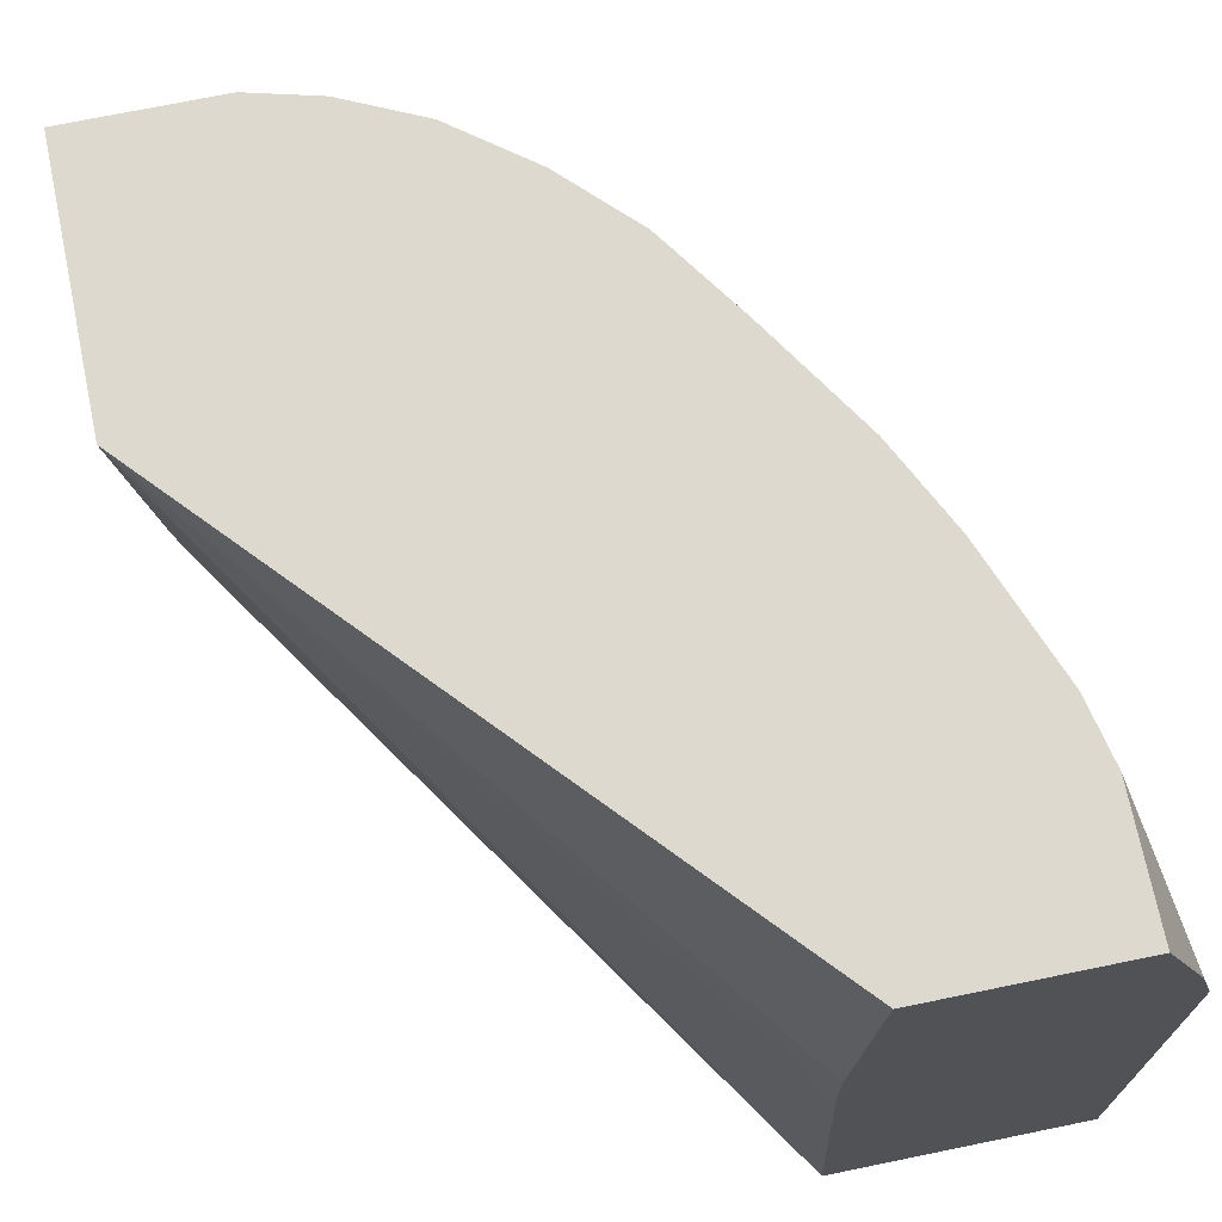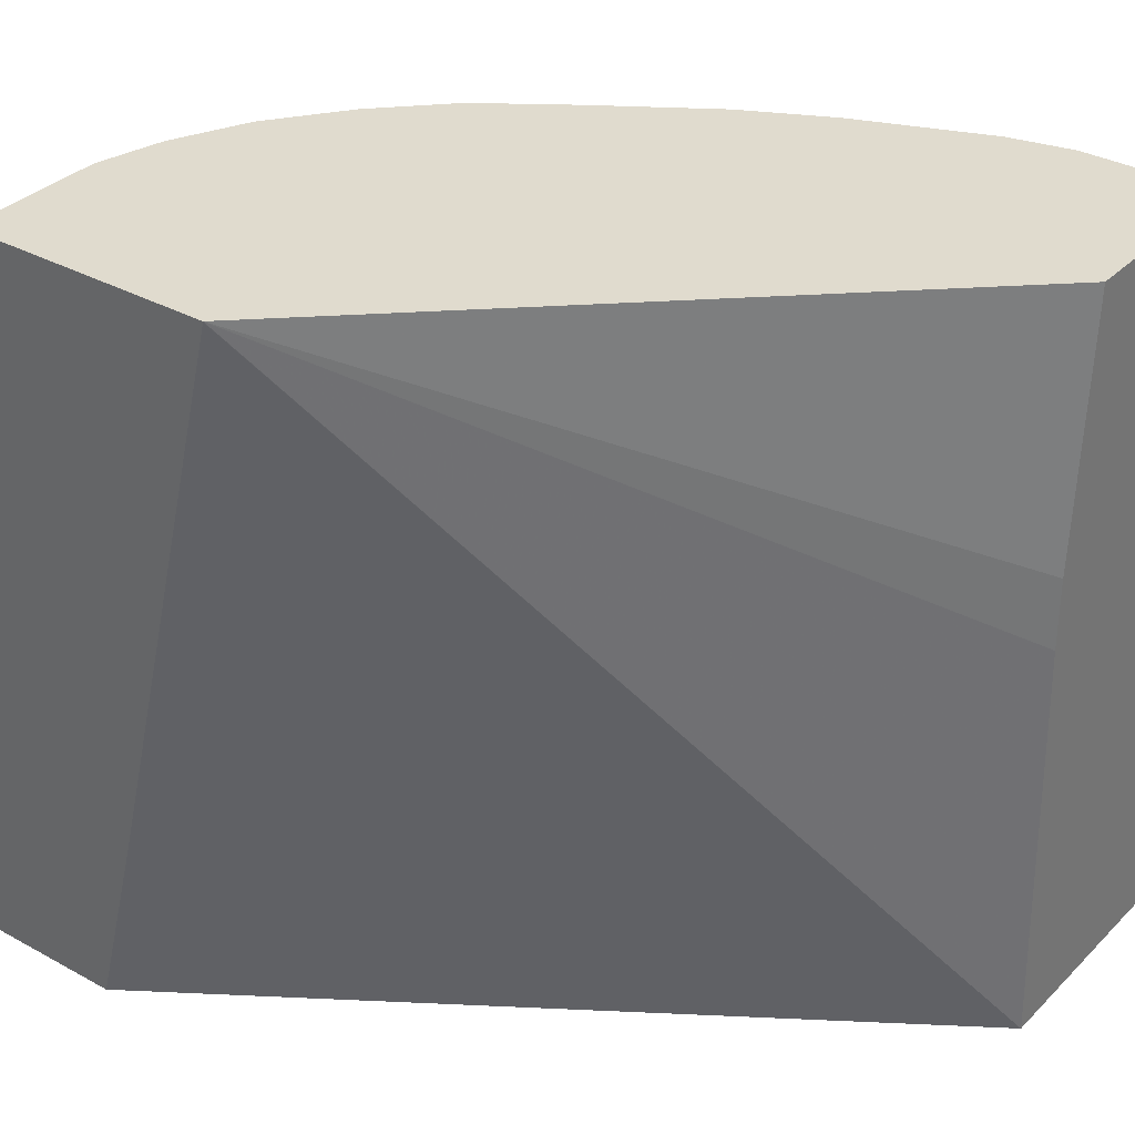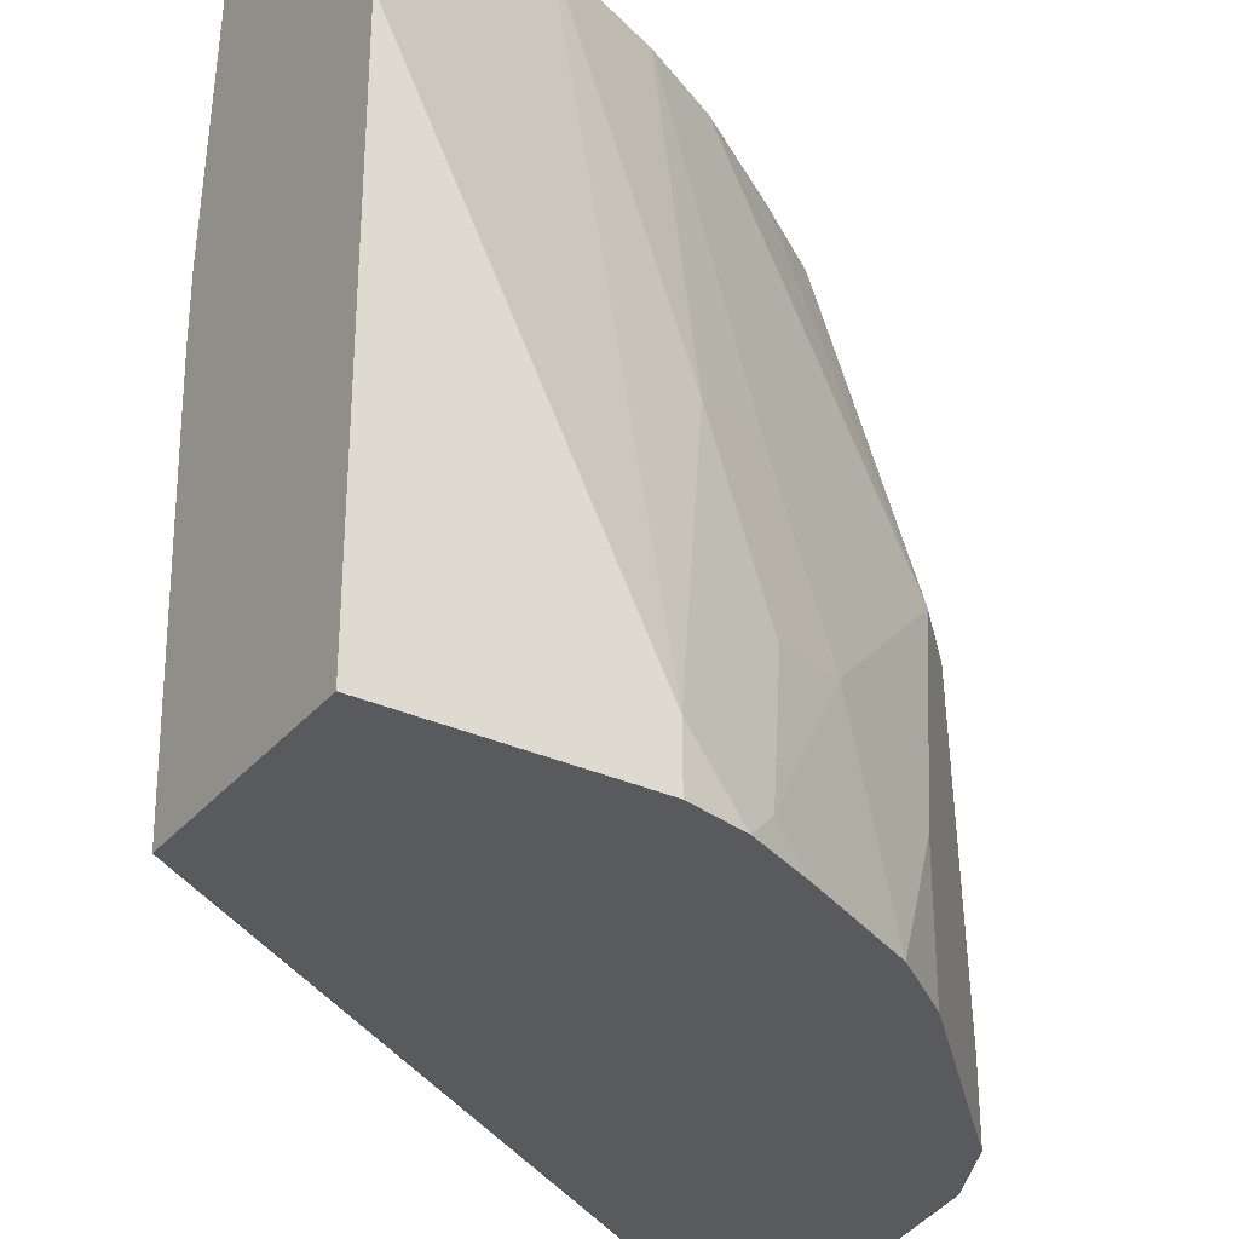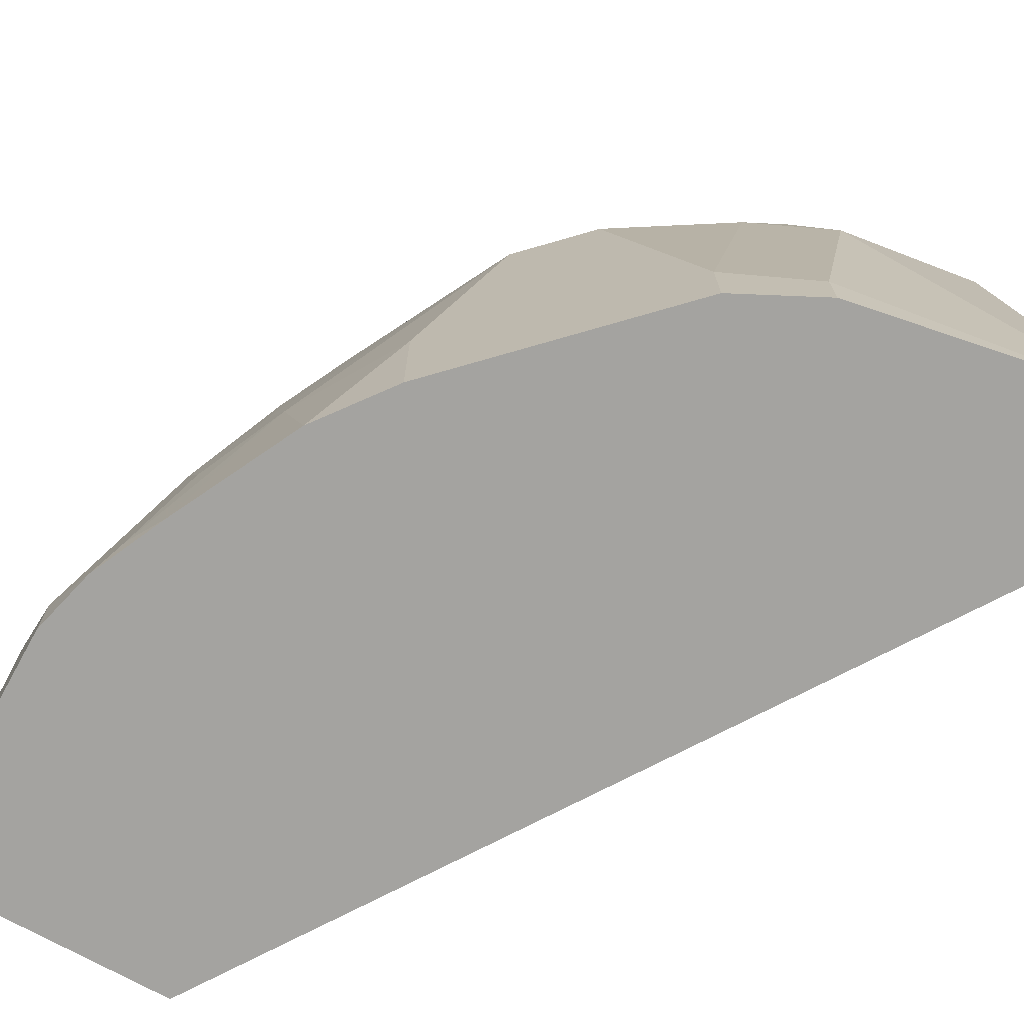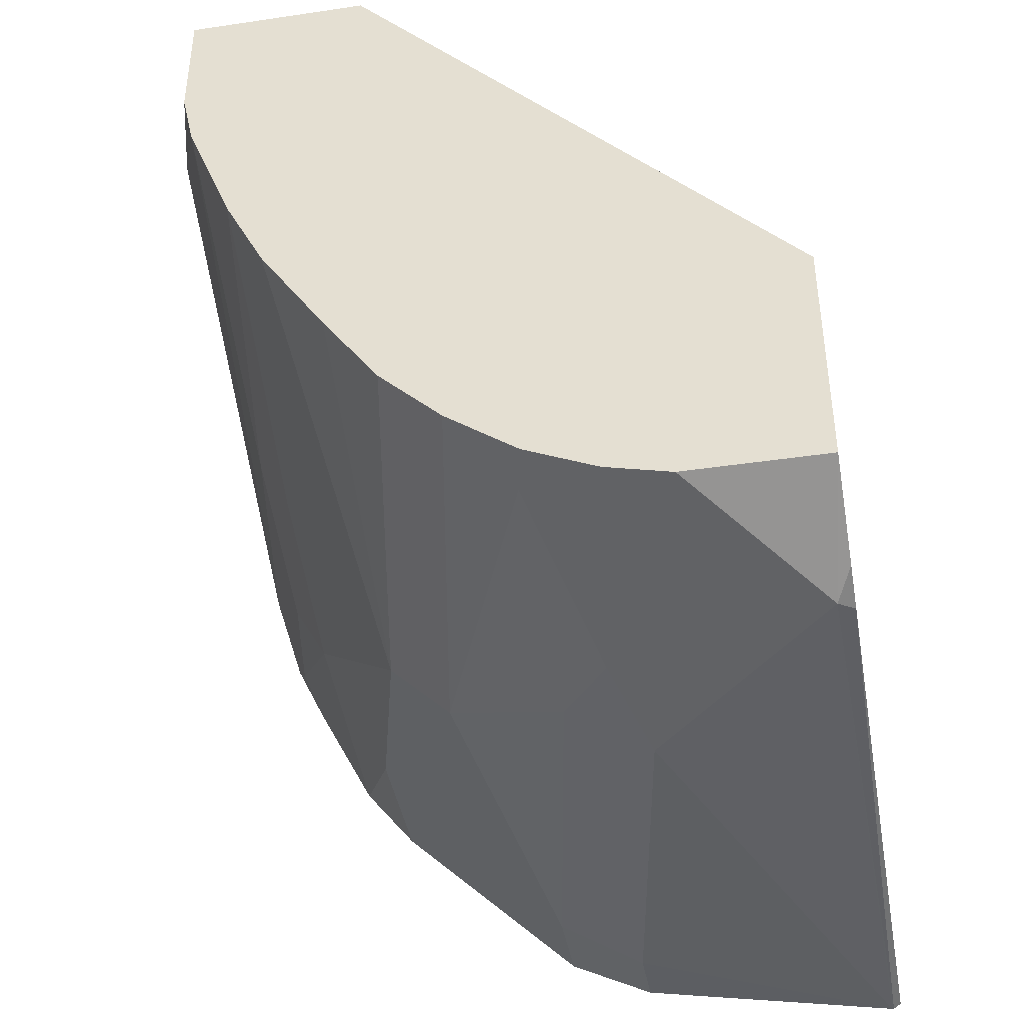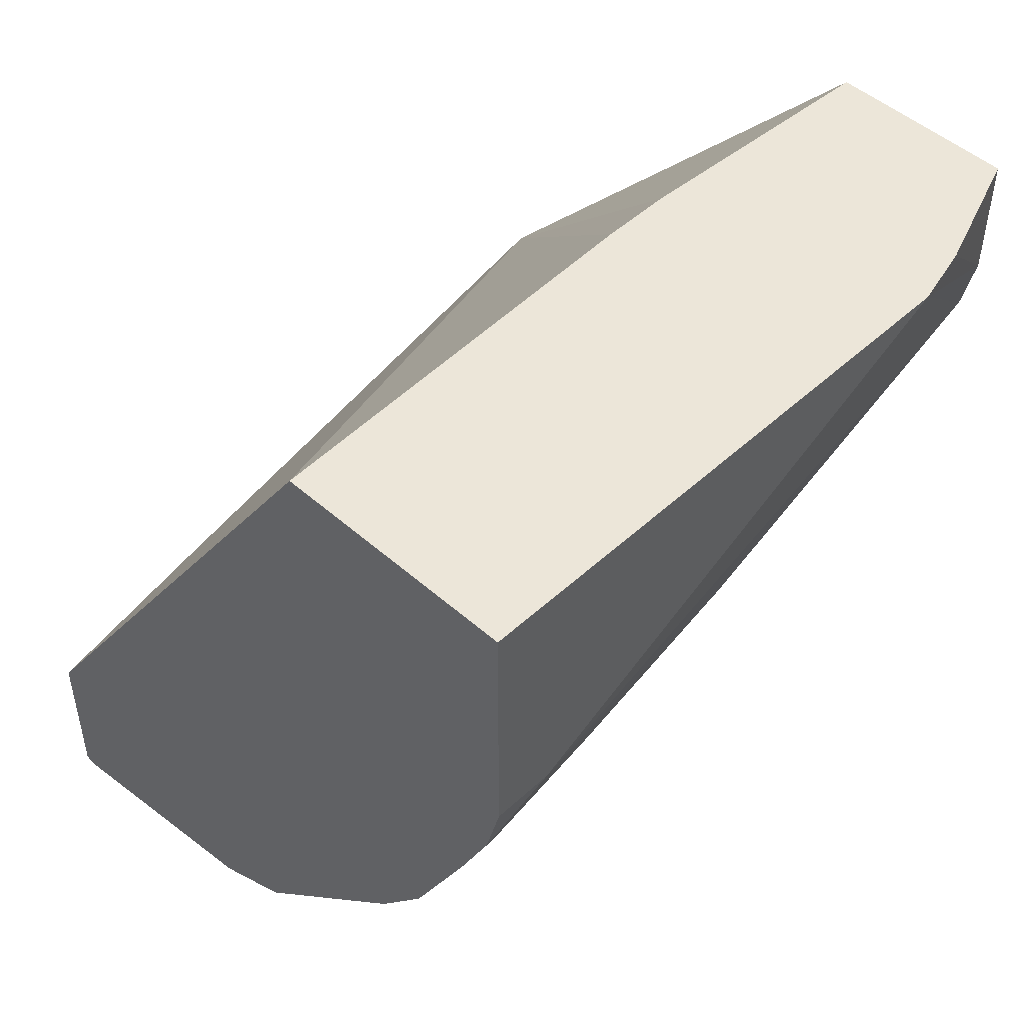
<metadata>
{"format":"obj","ext":"obj","renderer":"f3d","projection":"perspective","resolution":1024,"background":"white","views":[{"elev":71.7,"azim":-11.6,"up":"+Y"},{"elev":33.6,"azim":-53.0,"up":"+Y"},{"elev":-31.6,"azim":57.1,"up":"+Y"},{"elev":-73.0,"azim":151.1,"up":"+Y"},{"elev":-42.1,"azim":-169.9,"up":"+Z"},{"elev":48.9,"azim":44.4,"up":"+Z"}]}
</metadata>
<code>
v 0.0931 -0.01798 -0.8191
v 0.05114 -0.01798 -0.8191
v 0.1124 -0.01798 -0.8141
v 0.121 -0.08377 -0.8284
v 0.1117 -0.1117 -0.8377
v 0.0931 -0.0931 -0.8377
v 0.05586 -0.05586 -0.8377
v 0.05114 -0.04644 -0.833
v 0.05114 -0.01798 -0.7445
v 0.1339 -0.01798 -0.8041
v 0.1365 -0.03103 -0.8067
v 0.1365 -0.1055 -0.8253
v 0.1303 -0.2234 -0.8377
v 0.05395 -0.2417 -0.8515
v 0.05344 -0.2417 -0.8515
v 0.05114 -0.06004 -0.8367
v 0.05114 -0.01815 -0.7445
v 0.1862 -0.2417 -0.5957
v 0.1815 -0.1164 -0.5957
v 0.1815 -0.09544 -0.5957
v 0.1862 -0.01798 -0.5957
v 0.1552 -0.01798 -0.7881
v 0.1737 -0.1241 -0.8067
v 0.1552 -0.2172 -0.8253
v 0.1303 -0.2417 -0.8377
v 0.05116 -0.2417 -0.85
v 0.05114 -0.2417 -0.8499
v 0.05114 -0.01863 -0.7446
v 0.2606 -0.2417 -0.5957
v 0.05114 -0.1843 -0.7856
v 0.05114 -0.2417 -0.8005
v 0.2421 -0.01798 -0.5957
v 0.1737 -0.01798 -0.7694
v 0.1923 -0.1241 -0.7881
v 0.211 -0.1986 -0.7694
v 0.1552 -0.2417 -0.8253
v 0.2606 -0.2417 -0.6702
v 0.2606 -0.1675 -0.5957
v 0.256 -0.05588 -0.5957
v 0.2421 -0.01798 -0.5957
v 0.1907 -0.01798 -0.7449
v 0.211 -0.01798 -0.7136
v 0.2296 -0.1241 -0.7136
v 0.2296 -0.1799 -0.7322
v 0.211 -0.2417 -0.7694
v 0.227 -0.2417 -0.7483
v 0.2558 -0.2417 -0.6891
v 0.2606 -0.2234 -0.6702
v 0.2606 -0.1862 -0.6516
v 0.2606 -0.07447 -0.5957
v 0.2606 -0.07449 -0.5957
v 0.2606 -0.07438 -0.5957
v 0.242 -0.01798 -0.6336
v 0.2172 -0.01798 -0.7012
v 0.242 -0.1862 -0.7074
v 0.2231 -0.01798 -0.6894
v 0.2234 -0.01798 -0.6888
v 0.242 -0.1303 -0.6888
v 0.2513 -0.2327 -0.6981
v 0.2456 -0.2417 -0.7111
v 0.238 -0.01798 -0.6516
v 0.237 -0.01798 -0.6541
f 22 33 34
f 22 34 23
f 23 34 35
f 23 35 24
f 24 35 45
f 29 48 38
f 29 37 48
f 32 39 40
f 33 41 34
f 34 41 42
f 34 42 43
f 24 45 36
f 18 30 31
f 18 38 51
f 18 20 19
f 18 21 20
f 18 32 21
f 18 39 32
f 18 52 39
f 18 51 52
f 18 29 38
f 17 28 18
f 16 26 27
f 15 26 16
f 14 26 15
f 14 27 26
f 34 43 44
f 18 28 30
f 34 44 35
f 44 60 46
f 35 46 45
f 14 31 27
f 58 62 61
f 57 62 58
f 50 61 53
f 50 52 51
f 49 61 50
f 48 61 49
f 48 58 61
f 47 58 48
f 47 55 58
f 47 59 55
f 47 60 59
f 44 59 60
f 44 55 59
f 43 58 55
f 43 57 58
f 43 56 57
f 43 54 56
f 43 55 44
f 42 54 43
f 39 53 40
f 39 50 53
f 39 52 50
f 38 48 49
f 38 50 51
f 38 49 50
f 37 47 48
f 35 44 46
f 14 18 31
f 1 33 22
f 14 37 29
f 2 30 28
f 2 31 30
f 2 27 31
f 2 16 27
f 2 8 16
f 2 7 8
f 1 7 2
f 1 6 7
f 1 5 6
f 1 4 5
f 1 3 4
f 14 29 18
f 2 28 17
f 1 22 10
f 1 42 41
f 1 54 42
f 1 56 54
f 1 57 56
f 1 62 57
f 1 61 62
f 1 53 61
f 1 40 53
f 1 32 40
f 1 21 32
f 1 9 21
f 1 2 9
f 1 41 33
f 2 17 9
f 1 10 3
f 3 11 4
f 3 10 11
f 14 60 47
f 14 46 60
f 14 45 46
f 14 36 45
f 14 25 36
f 13 36 25
f 13 24 36
f 13 25 14
f 12 24 13
f 12 23 24
f 11 23 12
f 11 22 23
f 14 47 37
f 4 12 5
f 4 11 12
f 5 12 13
f 5 13 14
f 10 22 11
f 6 14 7
f 7 14 15
f 5 14 6
f 7 16 8
f 9 17 18
f 9 18 19
f 9 19 20
f 9 20 21
f 7 15 16

</code>
